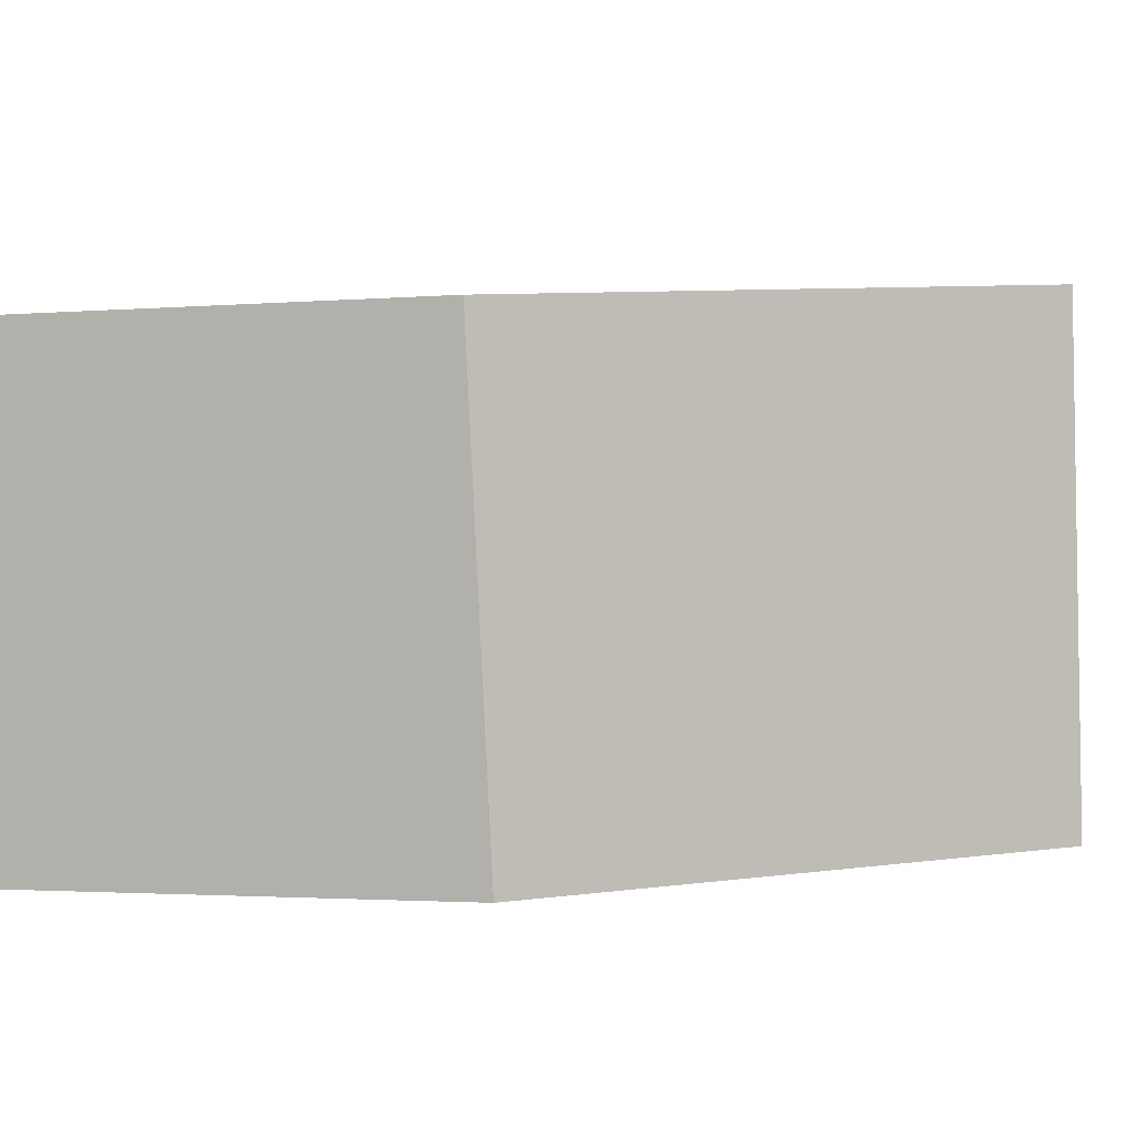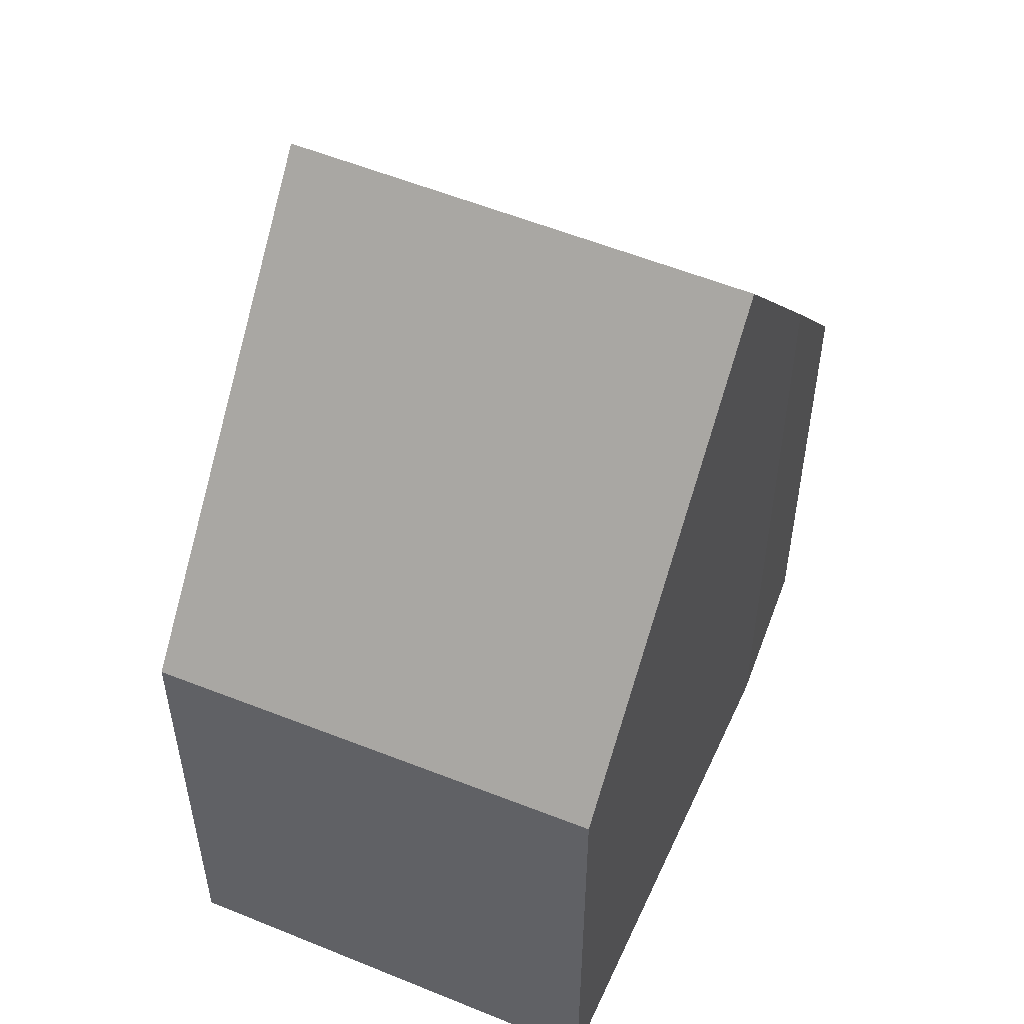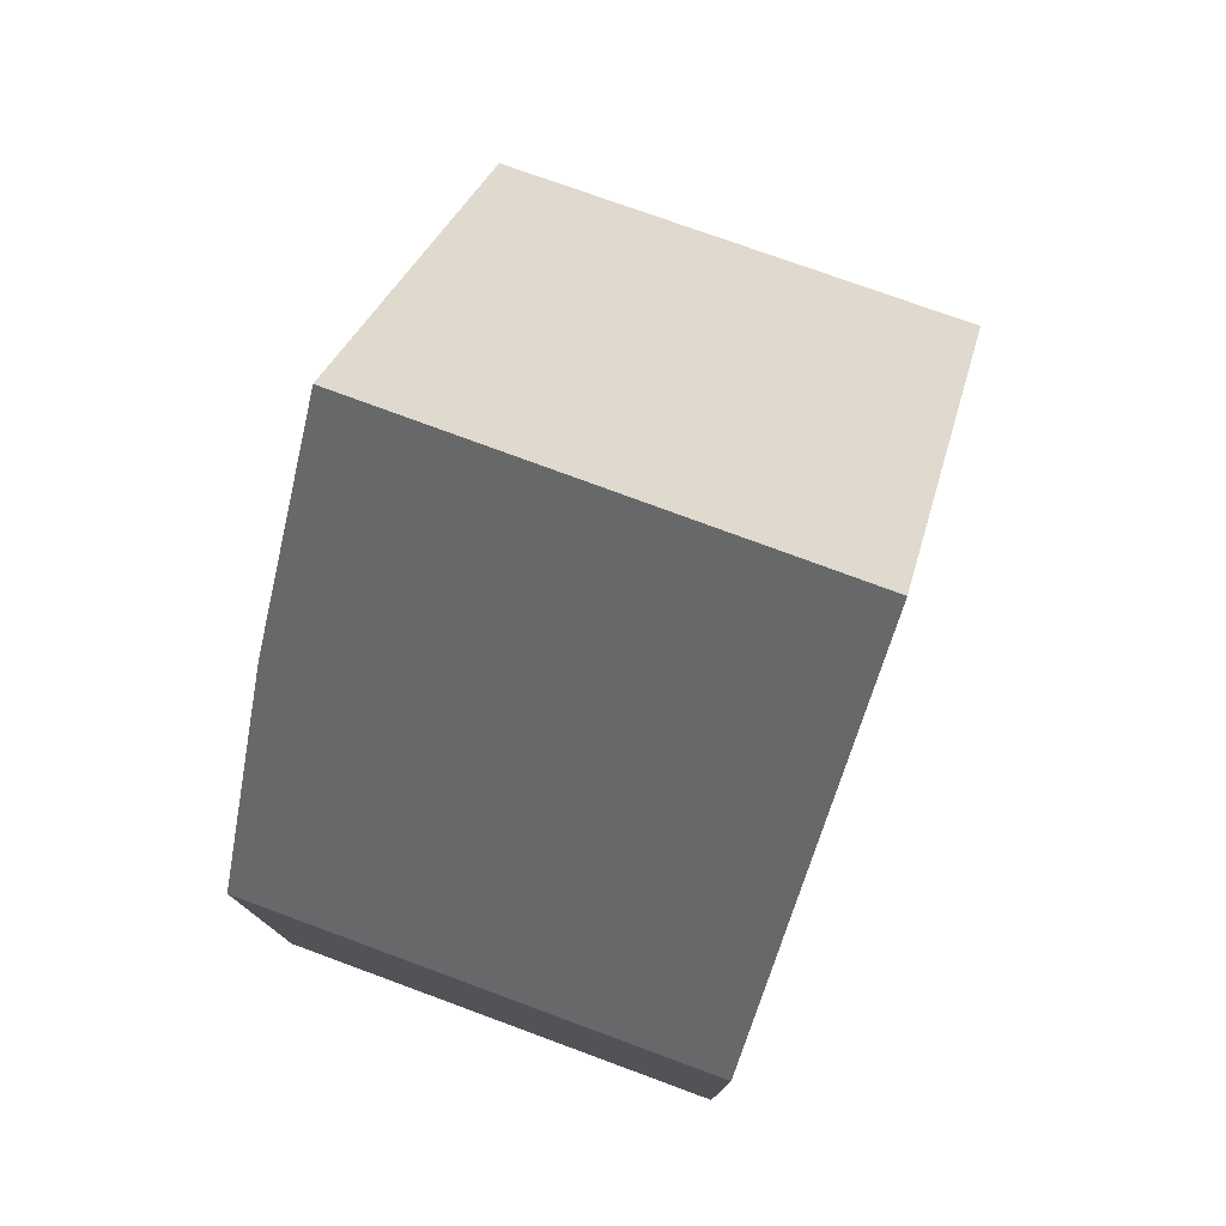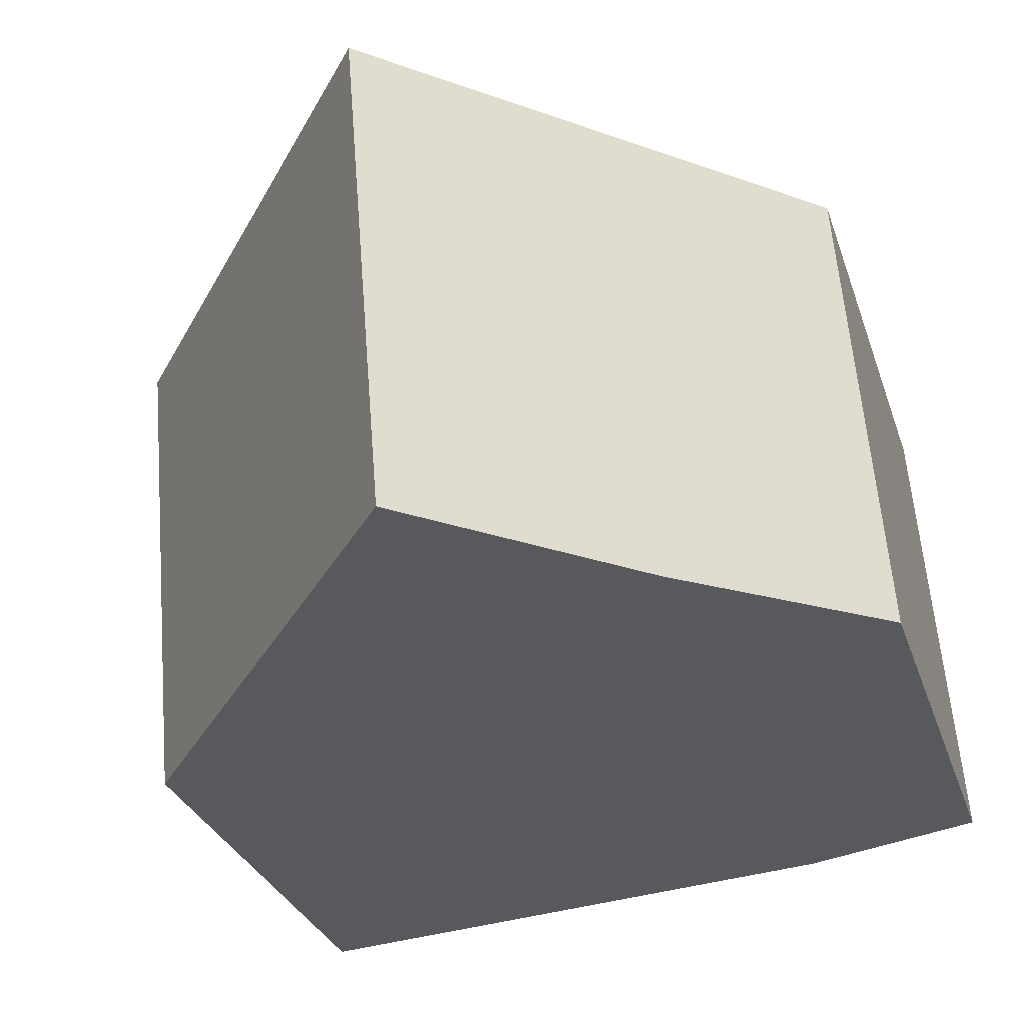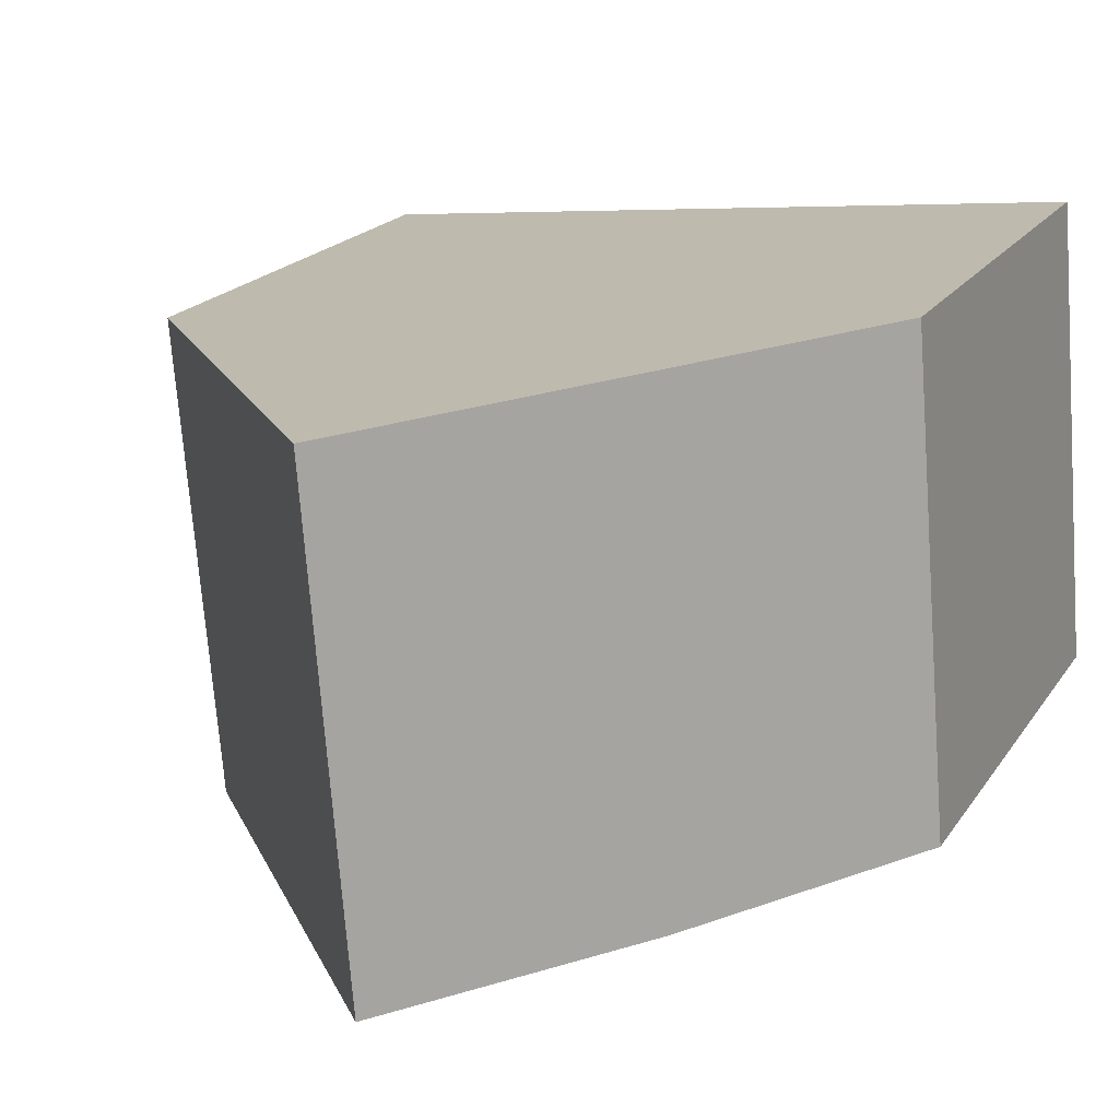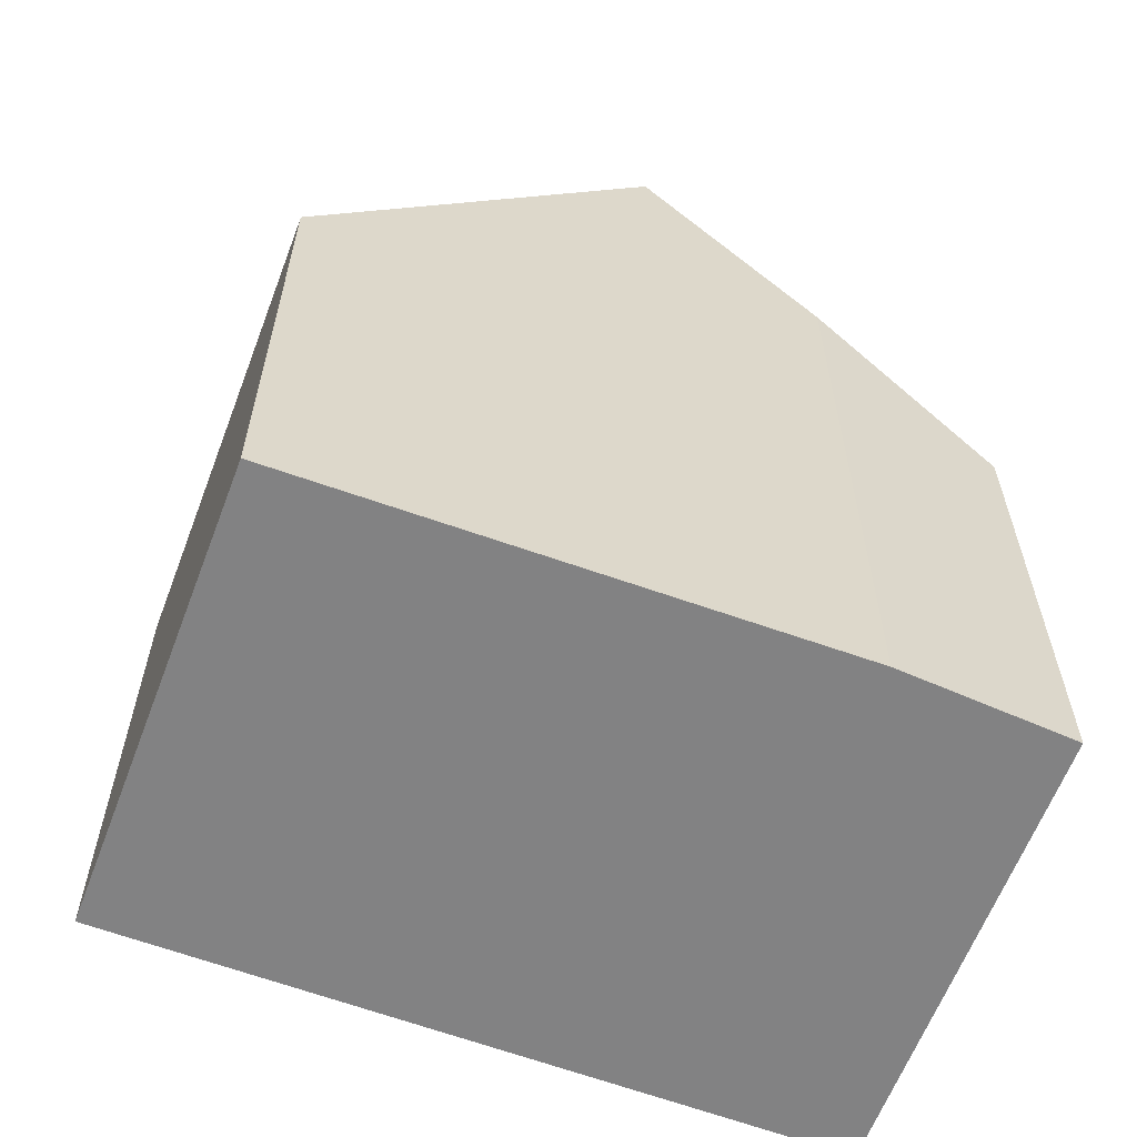
<metadata>
{"format":"obj","ext":"obj","renderer":"f3d","projection":"perspective","resolution":1024,"background":"white","views":[{"elev":-2.0,"azim":107.9,"up":"+Z"},{"elev":52.3,"azim":119.2,"up":"+Y"},{"elev":78.1,"azim":-65.1,"up":"+Y"},{"elev":-29.2,"azim":-163.5,"up":"+Z"},{"elev":19.3,"azim":-156.4,"up":"+Z"},{"elev":-60.8,"azim":164.7,"up":"+Y"}]}
</metadata>
<code>
v  8.742 6.132 -0.902
v  4.869 11.11 5.293
v  9.307 6.024 4.832
v  4.392 11.11 -0.531
v  2.133 8.524 -0.339
v  0 6.069 3.716e-16
v  0.471 6.069 5.749
v  8.742 5.523e-17 -0.902
v  2.133 2.076e-17 -0.339
v  4.392 3.251e-17 -0.531
v  0 0 0
v  0.471 -3.52e-16 5.749
v  4.869 -3.241e-16 5.293
v  9.307 -2.959e-16 4.832
g defaultobject
f 1 2 3
f 2 1 4
f 5 2 4
f 2 5 6
f 2 6 7
f 1 5 4
f 5 1 8
f 5 8 9
f 9 8 10
f 9 6 5
f 6 9 11
f 11 7 6
f 7 11 12
f 7 3 2
f 3 7 12
f 3 12 13
f 3 13 14
f 3 8 1
f 8 3 14
f 9 12 11
f 12 9 10
f 12 10 8
f 12 8 13
f 13 8 14

</code>
